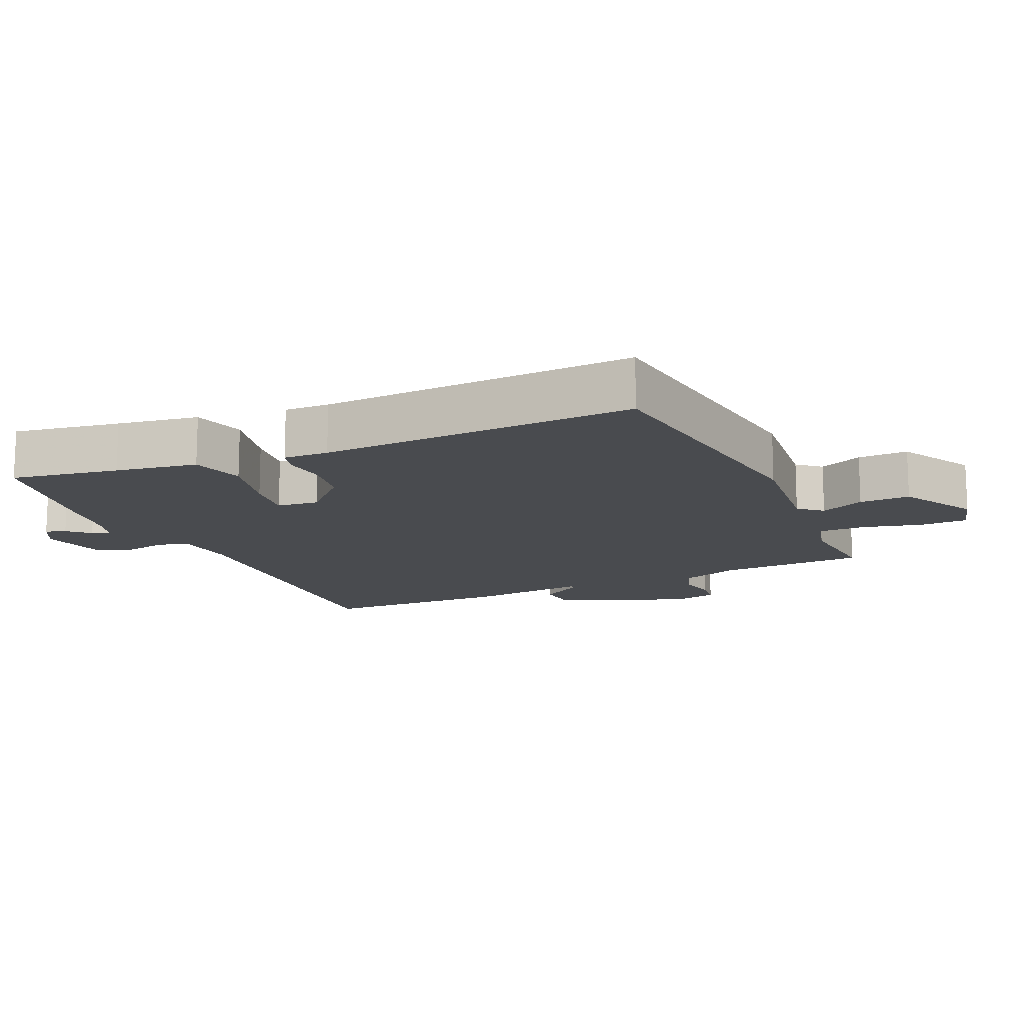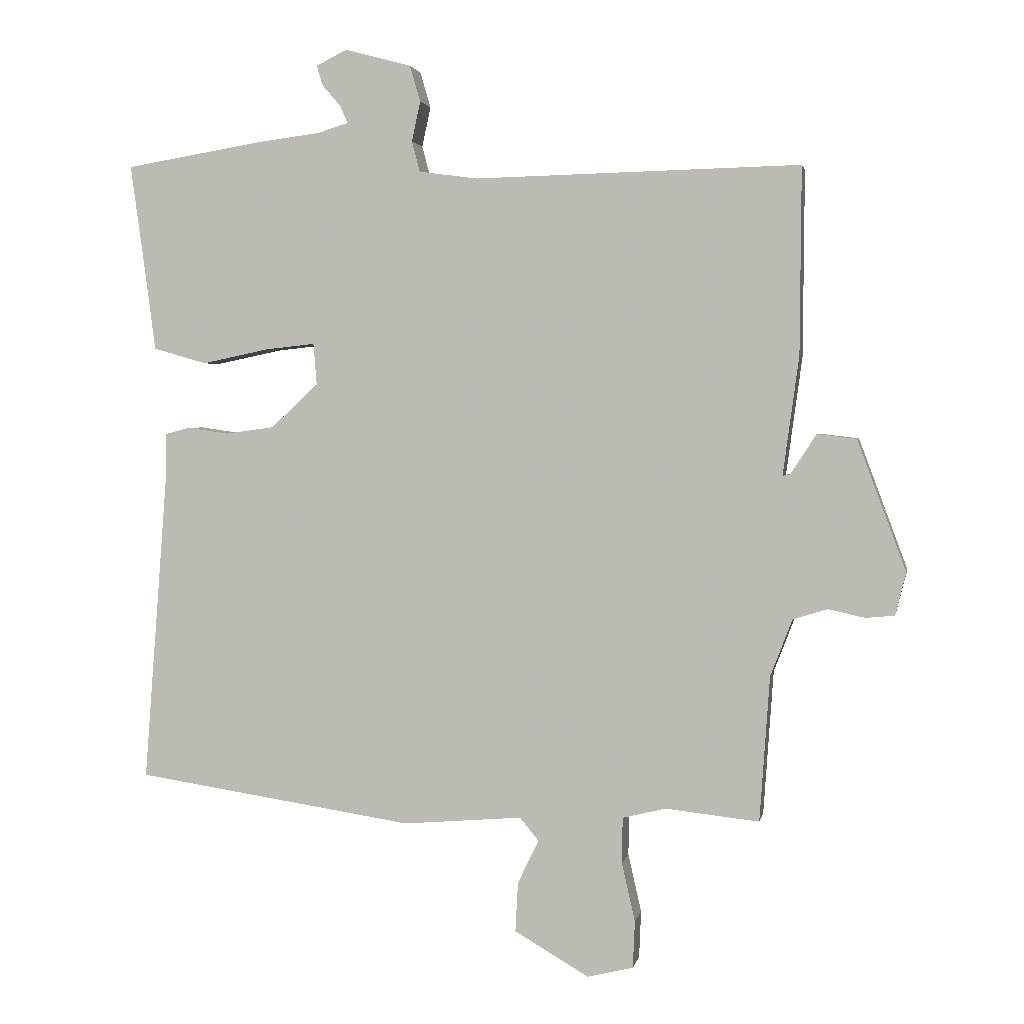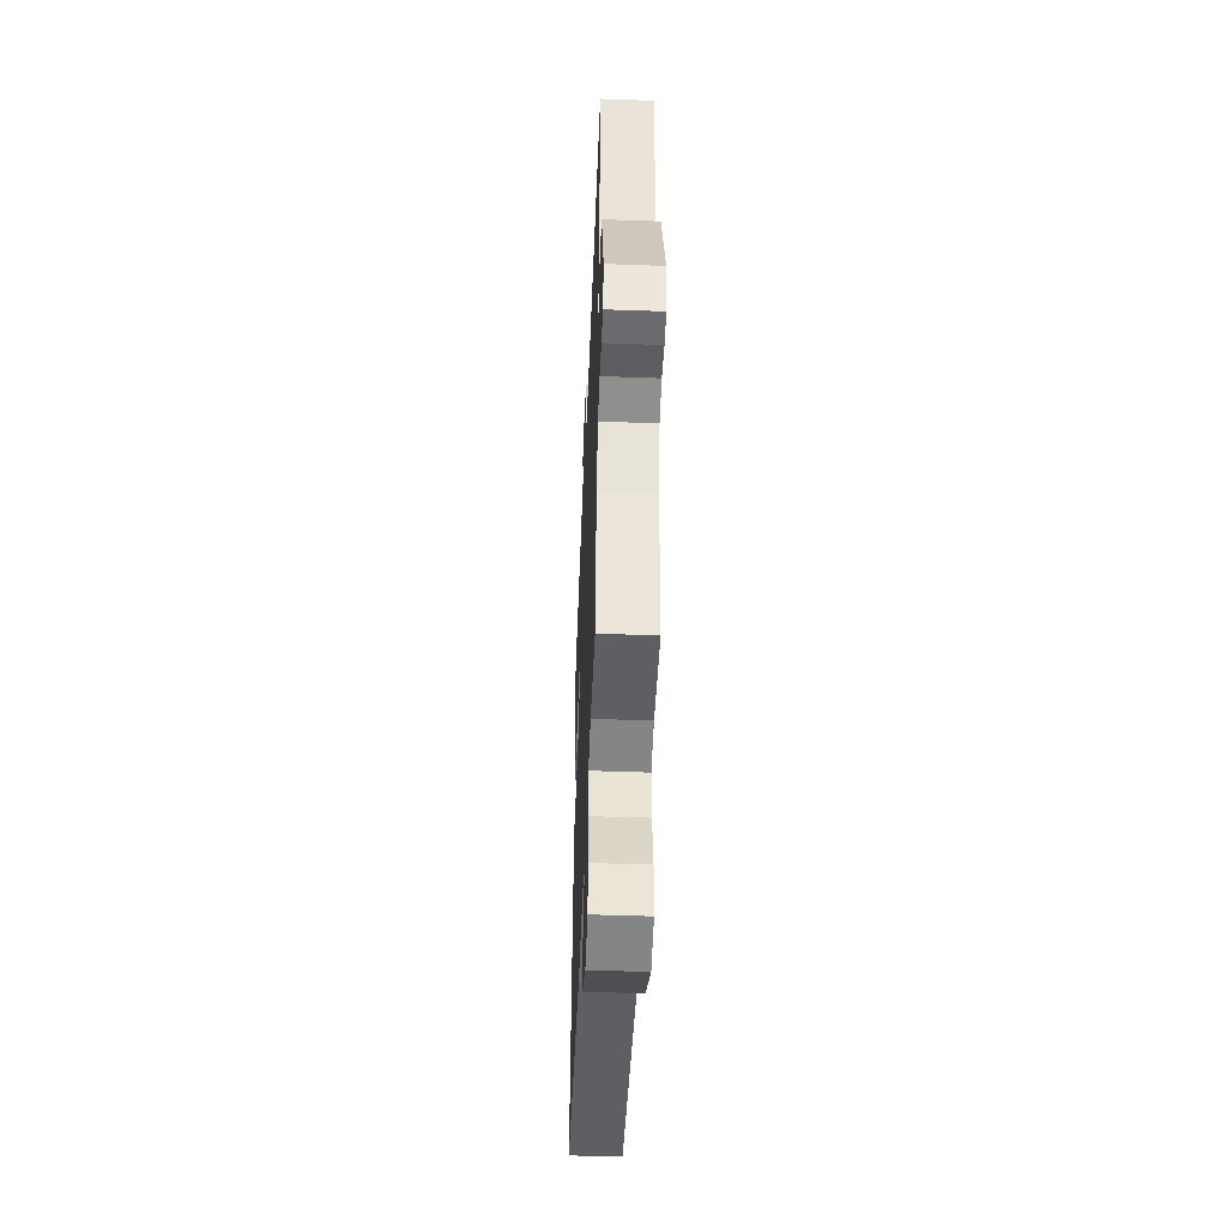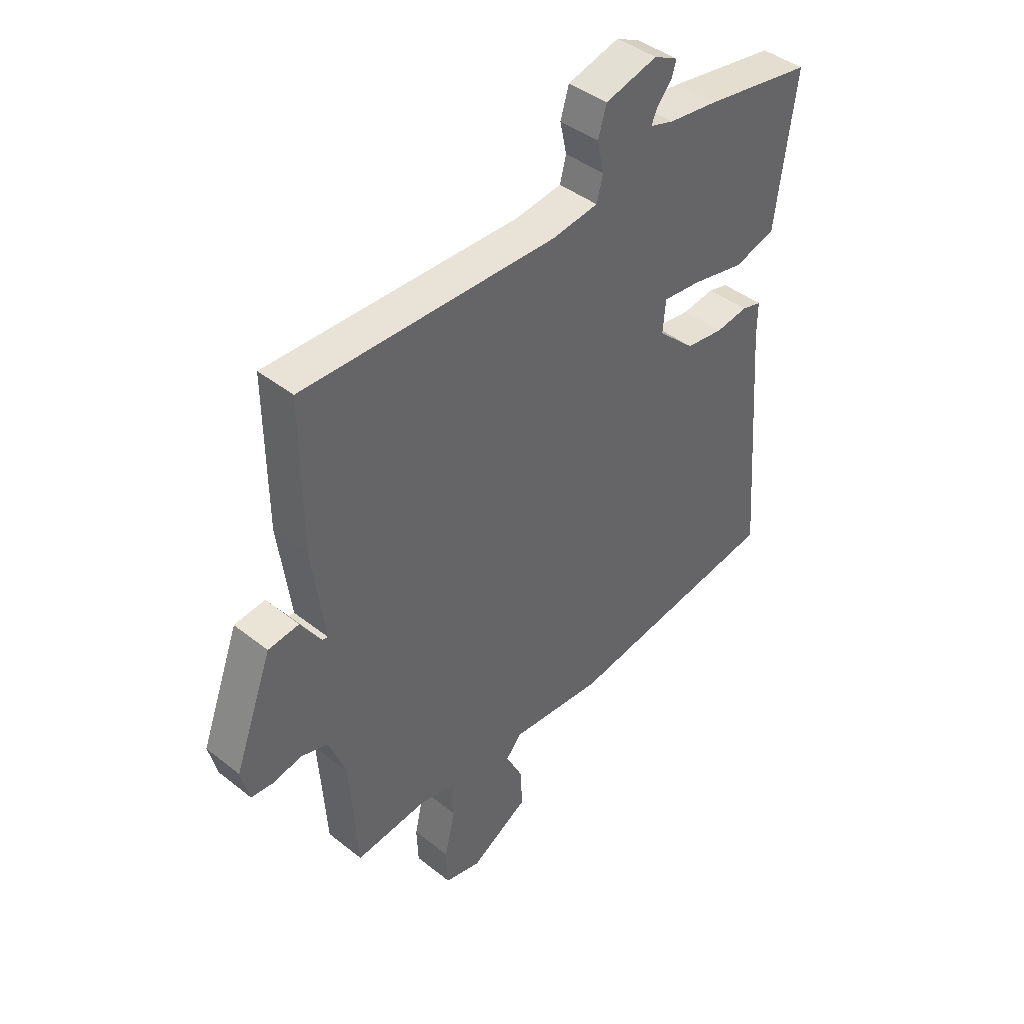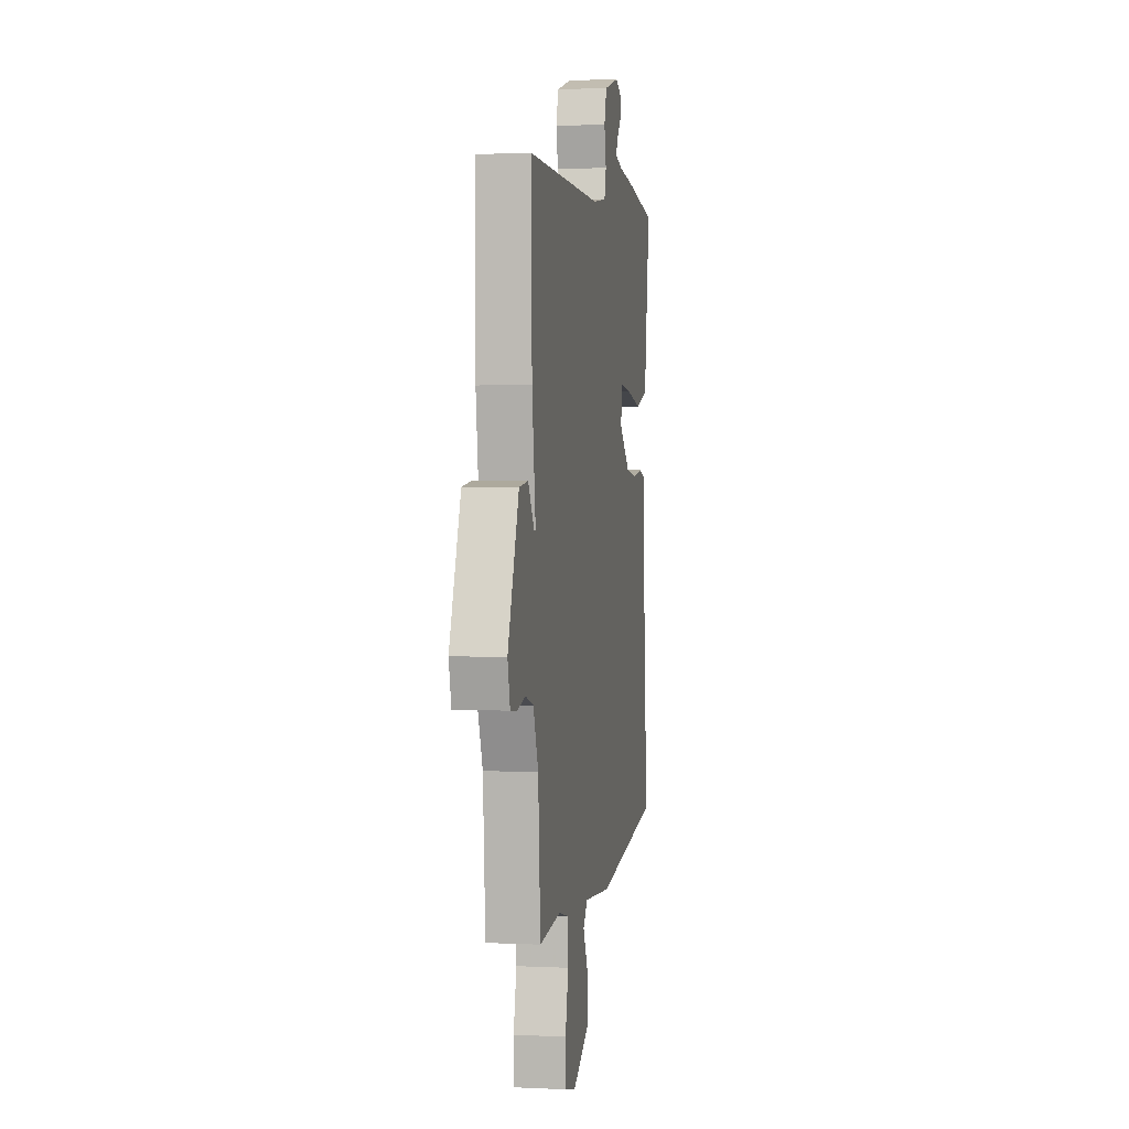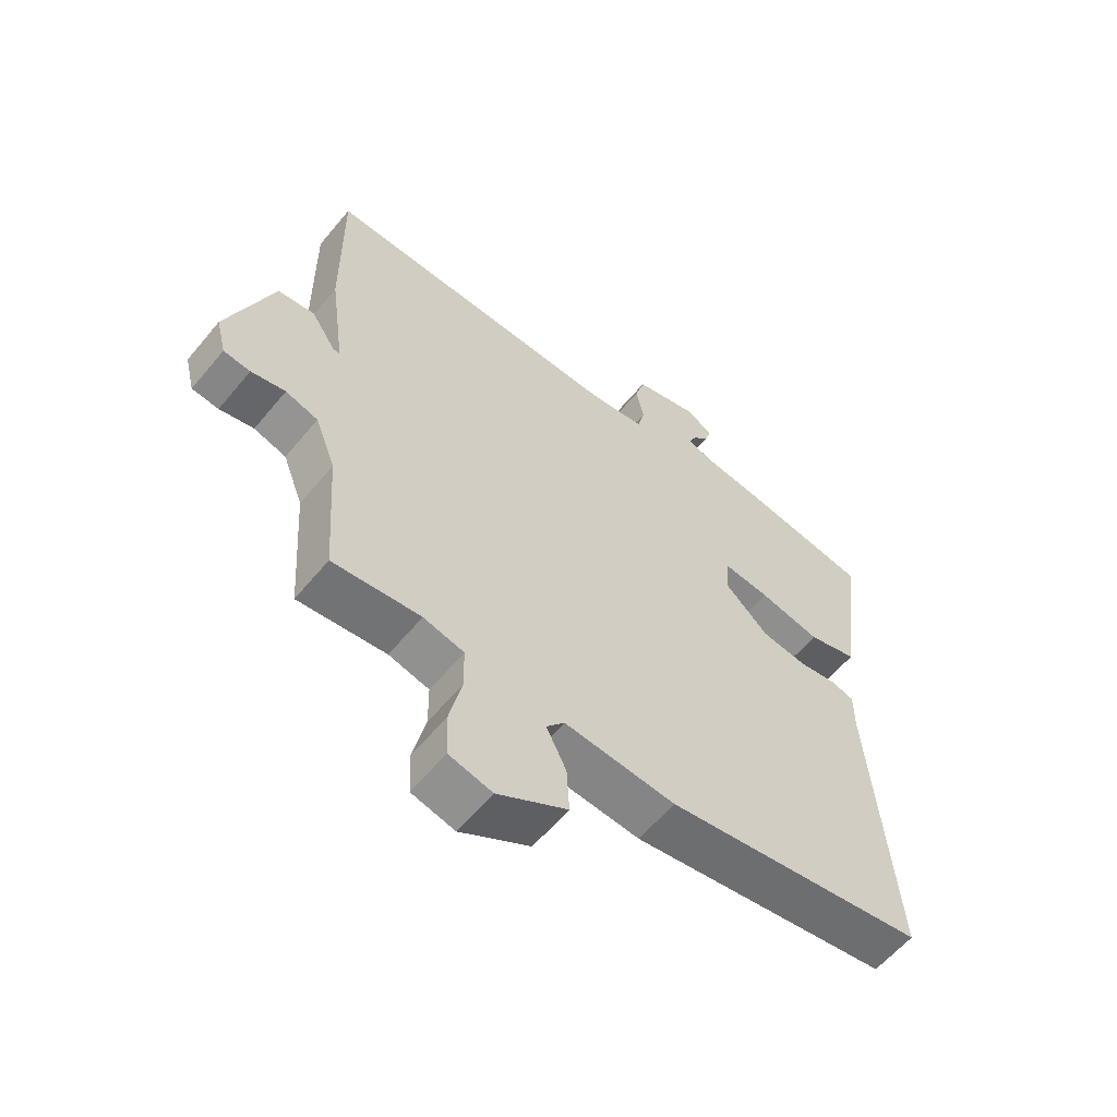
<metadata>
{"format":"obj","ext":"obj","renderer":"f3d","projection":"perspective","resolution":1024,"background":"white","views":[{"elev":-14.0,"azim":112.7,"up":"+Y"},{"elev":2.5,"azim":-169.1,"up":"+Z"},{"elev":-48.0,"azim":-92.3,"up":"+Z"},{"elev":42.4,"azim":-46.6,"up":"+Z"},{"elev":2.4,"azim":-80.3,"up":"+Z"},{"elev":-59.3,"azim":-39.3,"up":"+Z"}]}
</metadata>
<code>
v 0.502 0.07 -0.453
v 0.083 0.07 -0.516
v -0.096 0.07 -0.501
v -0.125 0.07 -0.536
v -0.093 0.07 -0.601
v -0.089 0.07 -0.676
v -0.201 0.07 -0.741
v -0.27 0.07 -0.724
v -0.273 0.07 -0.653
v -0.253 0.07 -0.565
v -0.254 0.07 -0.496
v -0.319 0.07 -0.48
v -0.46 0.07 -0.495
v -0.475 0.07 -0.277
v -0.508 0.07 -0.191
v -0.56 0.07 -0.175
v -0.615 0.07 -0.187
v -0.658 0.07 -0.183
v -0.674 0.07 -0.119
v -0.601 0.07 0.077
v -0.542 0.07 0.084
v -0.503 0.07 0.024
v -0.492 0.07 0.022
v -0.516 0.07 0.2
v -0.518 0.07 0.48
v -0.03 0.07 0.469
v 0.059 0.07 0.481
v 0.071 0.07 0.527
v 0.058 0.07 0.587
v 0.074 0.07 0.641
v 0.174 0.07 0.668
v 0.22 0.07 0.645
v 0.211 0.07 0.615
v 0.183 0.07 0.583
v 0.172 0.07 0.557
v 0.218 0.07 0.543
v 0.313 0.07 0.531
v 0.52 0.07 0.497
v 0.498 0.07 0.337
v 0.482 0.07 0.215
v 0.402 0.07 0.192
v 0.302 0.07 0.213
v 0.227 0.07 0.221
v 0.222 0.07 0.159
v 0.293 0.07 0.093
v 0.366 0.07 0.083
v 0.428 0.07 0.092
v 0.466 0.07 0.082
v 0.466 0.07 0.015
v 0.502 0 -0.453
v 0.083 0 -0.516
v -0.096 0 -0.501
v -0.125 0 -0.536
v -0.093 0 -0.601
v -0.089 0 -0.676
v -0.201 0 -0.741
v -0.27 0 -0.724
v -0.273 0 -0.653
v -0.253 0 -0.565
v -0.254 0 -0.496
v -0.319 0 -0.48
v -0.46 0 -0.495
v -0.475 0 -0.277
v -0.508 0 -0.191
v -0.56 0 -0.175
v -0.615 0 -0.187
v -0.658 0 -0.183
v -0.674 0 -0.119
v -0.601 0 0.077
v -0.542 0 0.084
v -0.503 0 0.024
v -0.492 0 0.022
v -0.516 0 0.2
v -0.518 0 0.48
v -0.03 0 0.469
v 0.059 0 0.481
v 0.071 0 0.527
v 0.058 0 0.587
v 0.074 0 0.641
v 0.174 0 0.668
v 0.22 0 0.645
v 0.211 0 0.615
v 0.183 0 0.583
v 0.172 0 0.557
v 0.218 0 0.543
v 0.313 0 0.531
v 0.52 0 0.497
v 0.498 0 0.337
v 0.482 0 0.215
v 0.402 0 0.192
v 0.302 0 0.213
v 0.227 0 0.221
v 0.222 0 0.159
v 0.293 0 0.093
v 0.366 0 0.083
v 0.428 0 0.092
v 0.466 0 0.082
v 0.466 0 0.015
f 46 47 48 49
f 1 2 3
f 49 1 3
f 46 49 3
f 45 46 3
f 44 45 3 4
f 43 44 4
f 39 40 41 42
f 39 42 43
f 38 39 43
f 37 38 43
f 36 37 43
f 35 36 43 4
f 32 33 34
f 31 32 34
f 30 31 34
f 29 30 34
f 28 29 34
f 27 28 34 35
f 23 24 25 26
f 23 26 27
f 20 21 22
f 19 20 22
f 18 19 22
f 17 18 22
f 16 17 22
f 15 16 22 23
f 27 35 4
f 23 27 4
f 15 23 4
f 14 15 4
f 8 9 10
f 7 8 10
f 6 7 10
f 5 6 10
f 4 5 10
f 4 10 11
f 14 4 11
f 12 13 14
f 11 12 14
f 98 97 96 95
f 52 51 50
f 52 50 98
f 52 98 95
f 52 95 94
f 53 52 94 93
f 53 93 92
f 91 90 89 88
f 92 91 88
f 92 88 87
f 92 87 86
f 92 86 85
f 53 92 85 84
f 83 82 81
f 83 81 80
f 83 80 79
f 83 79 78
f 83 78 77
f 84 83 77 76
f 75 74 73 72
f 76 75 72
f 71 70 69
f 71 69 68
f 71 68 67
f 71 67 66
f 71 66 65
f 72 71 65 64
f 53 84 76
f 53 76 72
f 53 72 64
f 53 64 63
f 59 58 57
f 59 57 56
f 59 56 55
f 59 55 54
f 59 54 53
f 60 59 53
f 60 53 63
f 63 62 61
f 63 61 60
f 1 50 51 2
f 2 51 52 3
f 3 52 53 4
f 4 53 54 5
f 5 54 55 6
f 6 55 56 7
f 7 56 57 8
f 8 57 58 9
f 9 58 59 10
f 10 59 60 11
f 11 60 61 12
f 12 61 62 13
f 13 62 63 14
f 14 63 64 15
f 15 64 65 16
f 16 65 66 17
f 17 66 67 18
f 18 67 68 19
f 19 68 69 20
f 20 69 70 21
f 21 70 71 22
f 22 71 72 23
f 23 72 73 24
f 24 73 74 25
f 25 74 75 26
f 26 75 76 27
f 27 76 77 28
f 28 77 78 29
f 29 78 79 30
f 30 79 80 31
f 31 80 81 32
f 32 81 82 33
f 33 82 83 34
f 34 83 84 35
f 35 84 85 36
f 36 85 86 37
f 37 86 87 38
f 38 87 88 39
f 39 88 89 40
f 40 89 90 41
f 41 90 91 42
f 42 91 92 43
f 43 92 93 44
f 44 93 94 45
f 45 94 95 46
f 46 95 96 47
f 47 96 97 48
f 48 97 98 49
f 49 98 50 1

</code>
